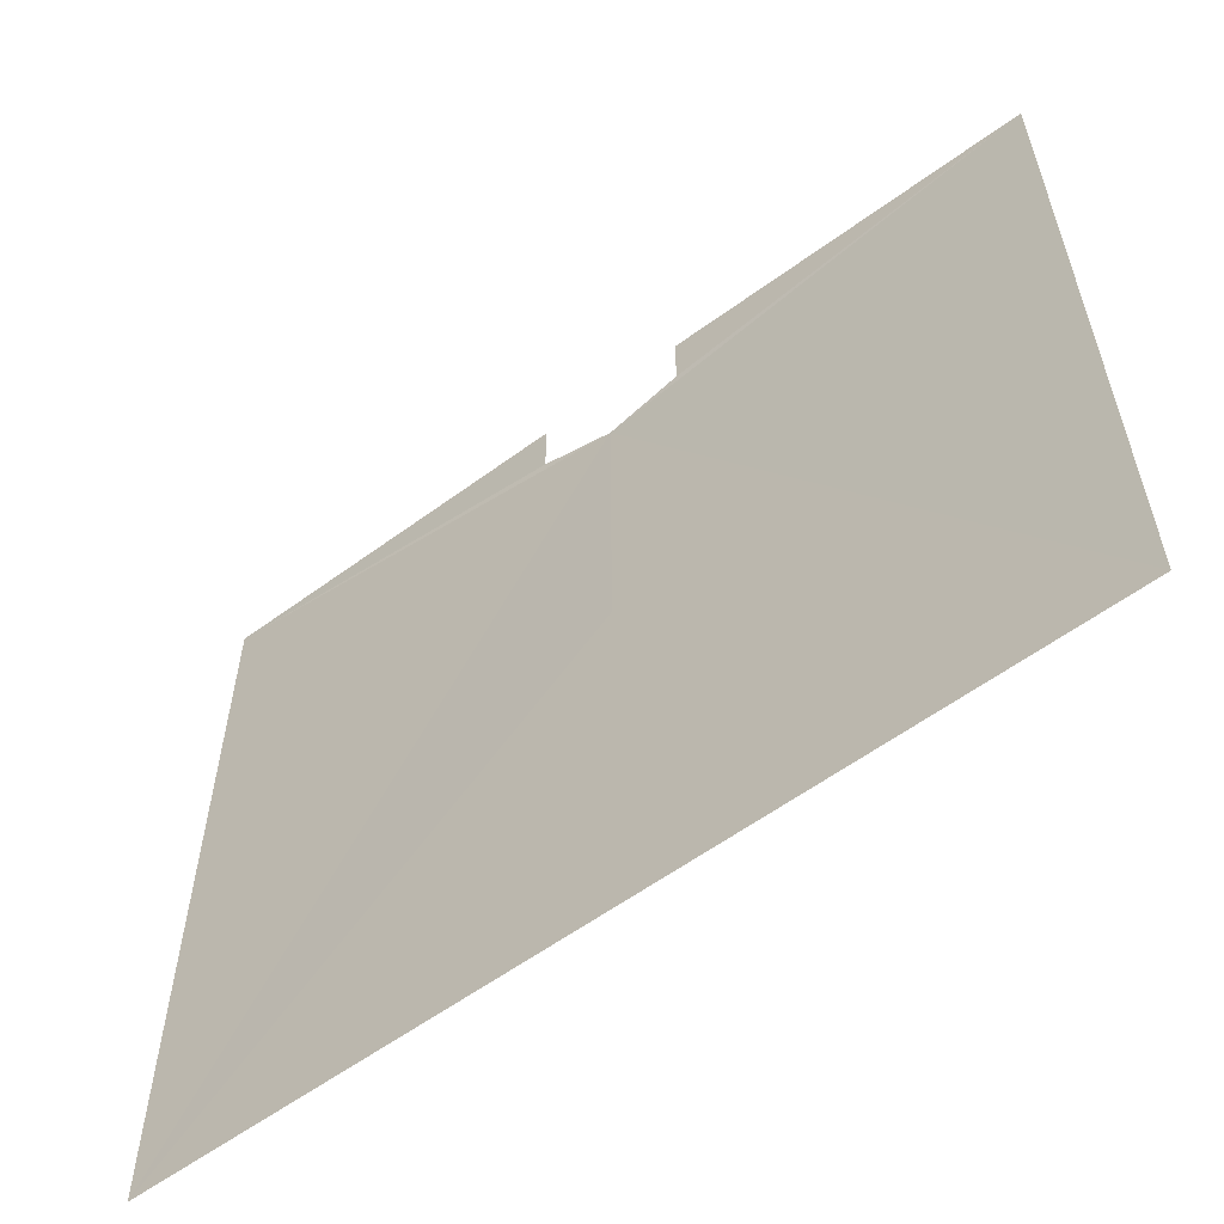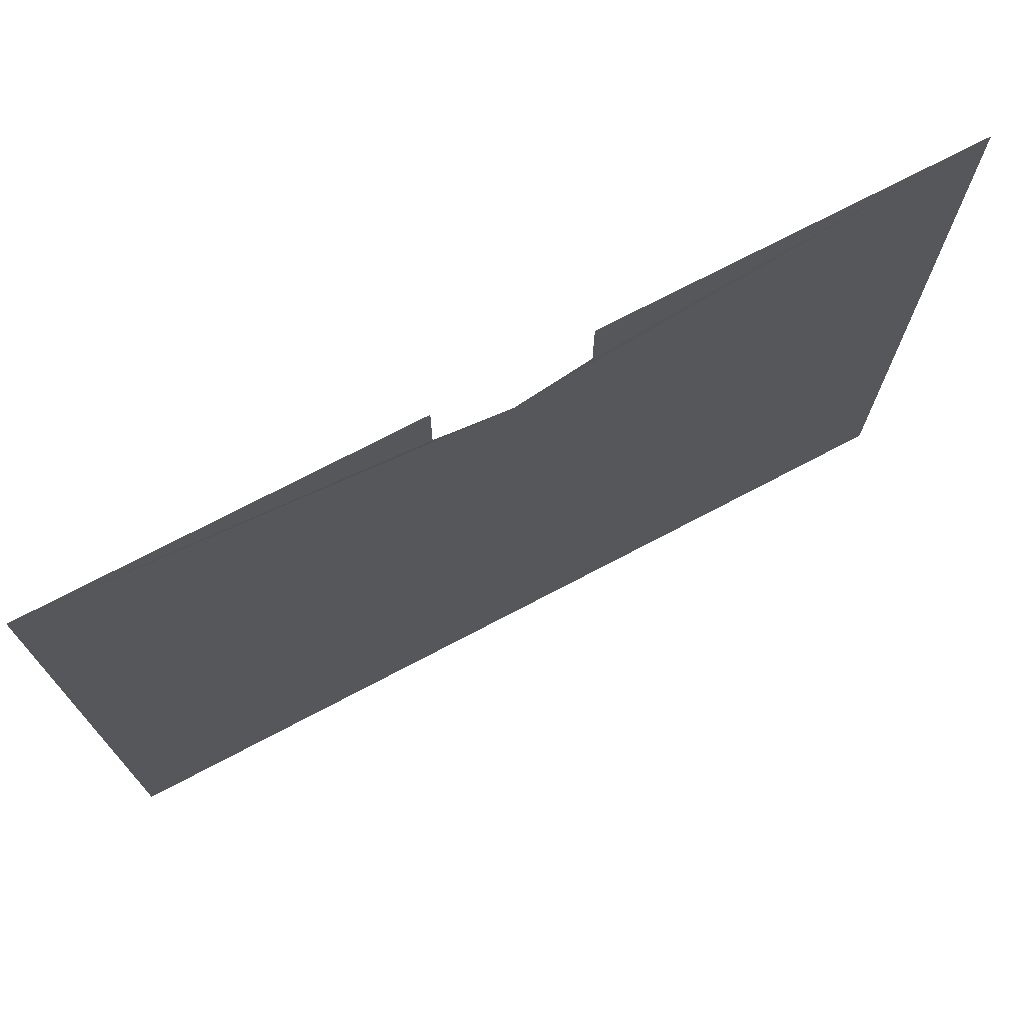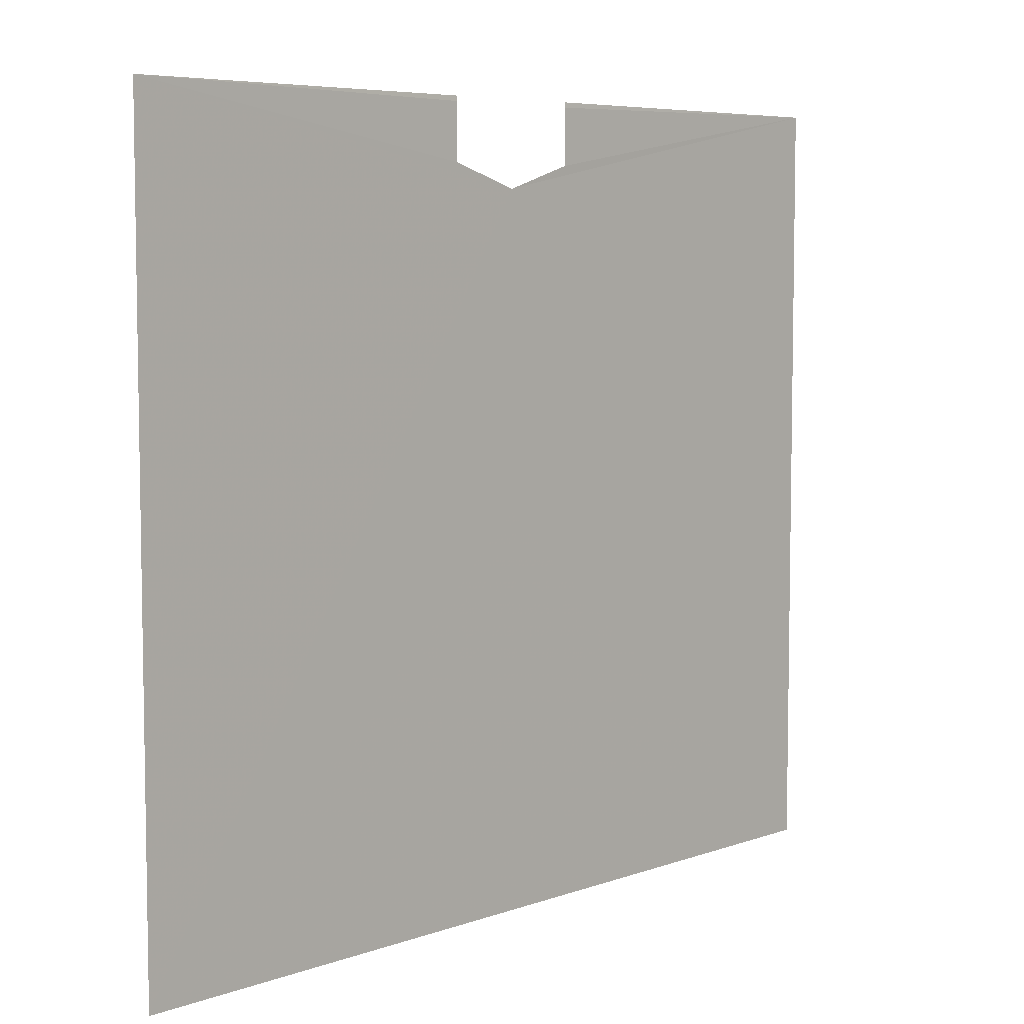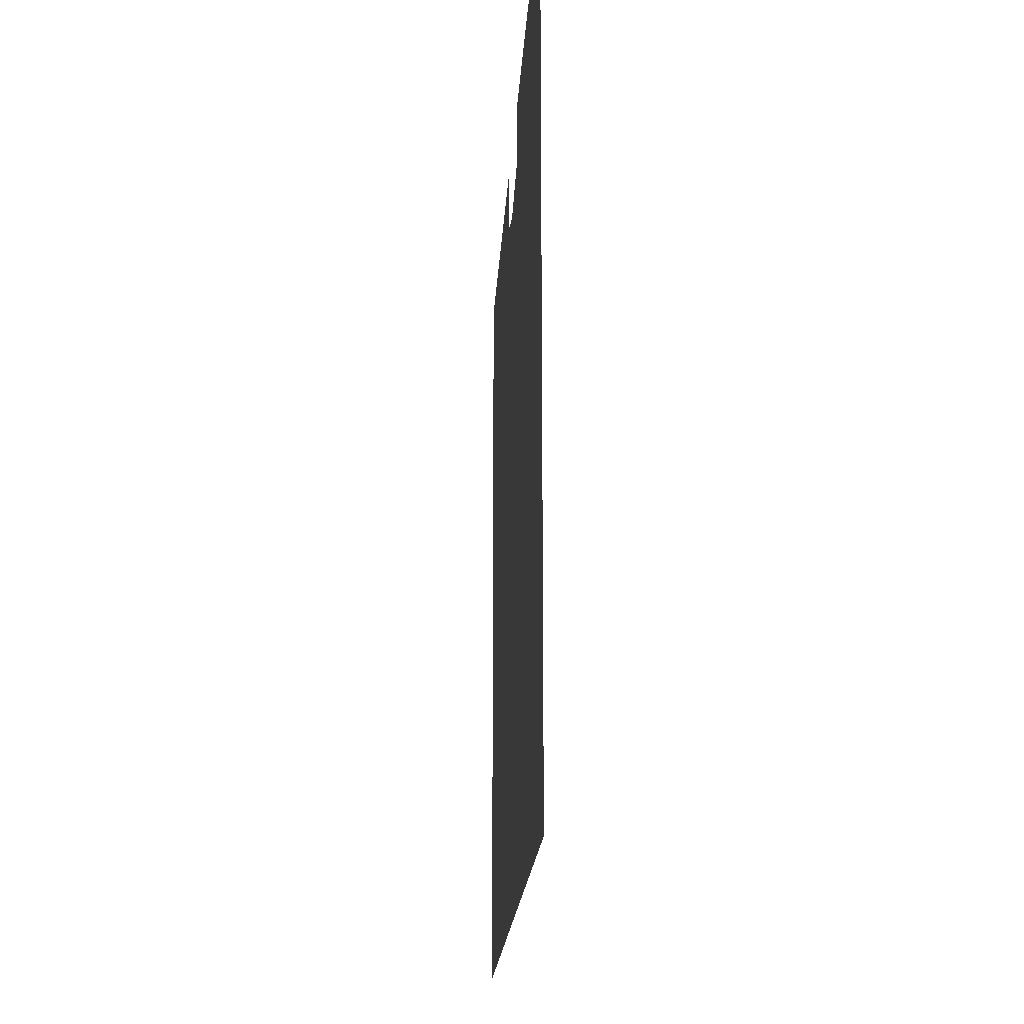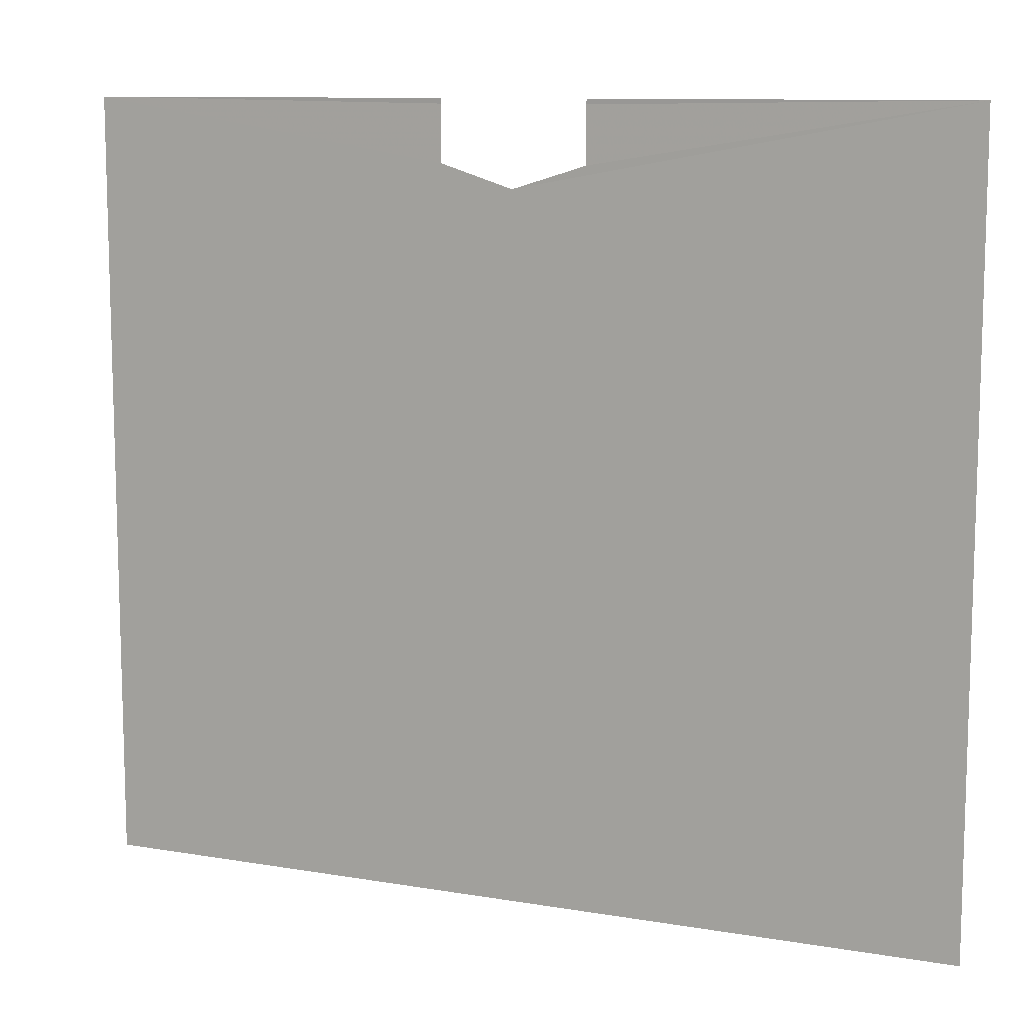
<metadata>
{"format":"obj","ext":"obj","renderer":"f3d","projection":"perspective","resolution":1024,"background":"white","views":[{"elev":-58.6,"azim":37.2,"up":"+Z"},{"elev":73.4,"azim":-27.8,"up":"+Z"},{"elev":6.3,"azim":-46.8,"up":"+Z"},{"elev":-17.7,"azim":87.1,"up":"+Z"},{"elev":10.4,"azim":-156.8,"up":"+Z"}]}
</metadata>
<code>
o 10626
v 2228 1874 13.01
v 2228 1874 12.91
v 2228 1874 12.91
v 2228 1874 13
v 2228 1874 13.01
v 2228 1874 13.01
v 2228 1874 13.01
v 2228 1874 13.01
v 2228 1874 13.01
v 2228 1874 13
v 2228 1874 13.01
v 2228 1874 13
v 2228 1874 13
v 2228 1874 13
v 2228 1874 13
v 2228 1874 13.01
v 2228 1874 13
v 2228 1874 13.01
v 2228 1874 12.91
v 2228 1874 13.01
v 2228 1874 12.91
v 2228 1874 13.01
v 2228 1874 13.01
v 2228 1874 13.01
v 2228 1874 13
v 2228 1874 13.01
v 2228 1874 13
v 2228 1874 12.91
v 2228 1874 13.01
v 2228 1874 13
v 2228 1874 12.91
v 2228 1874 13.01
f 1 2 3
f 4 5 2
f 6 5 7
f 8 9 7
f 10 5 11
f 8 12 11
f 13 5 14
f 8 15 14
f 13 16 17
f 18 15 17
f 4 16 19
f 20 19 21
f 22 16 23
f 18 24 23
f 25 16 26
f 18 27 26
f 28 29 30
f 31 32 30

</code>
